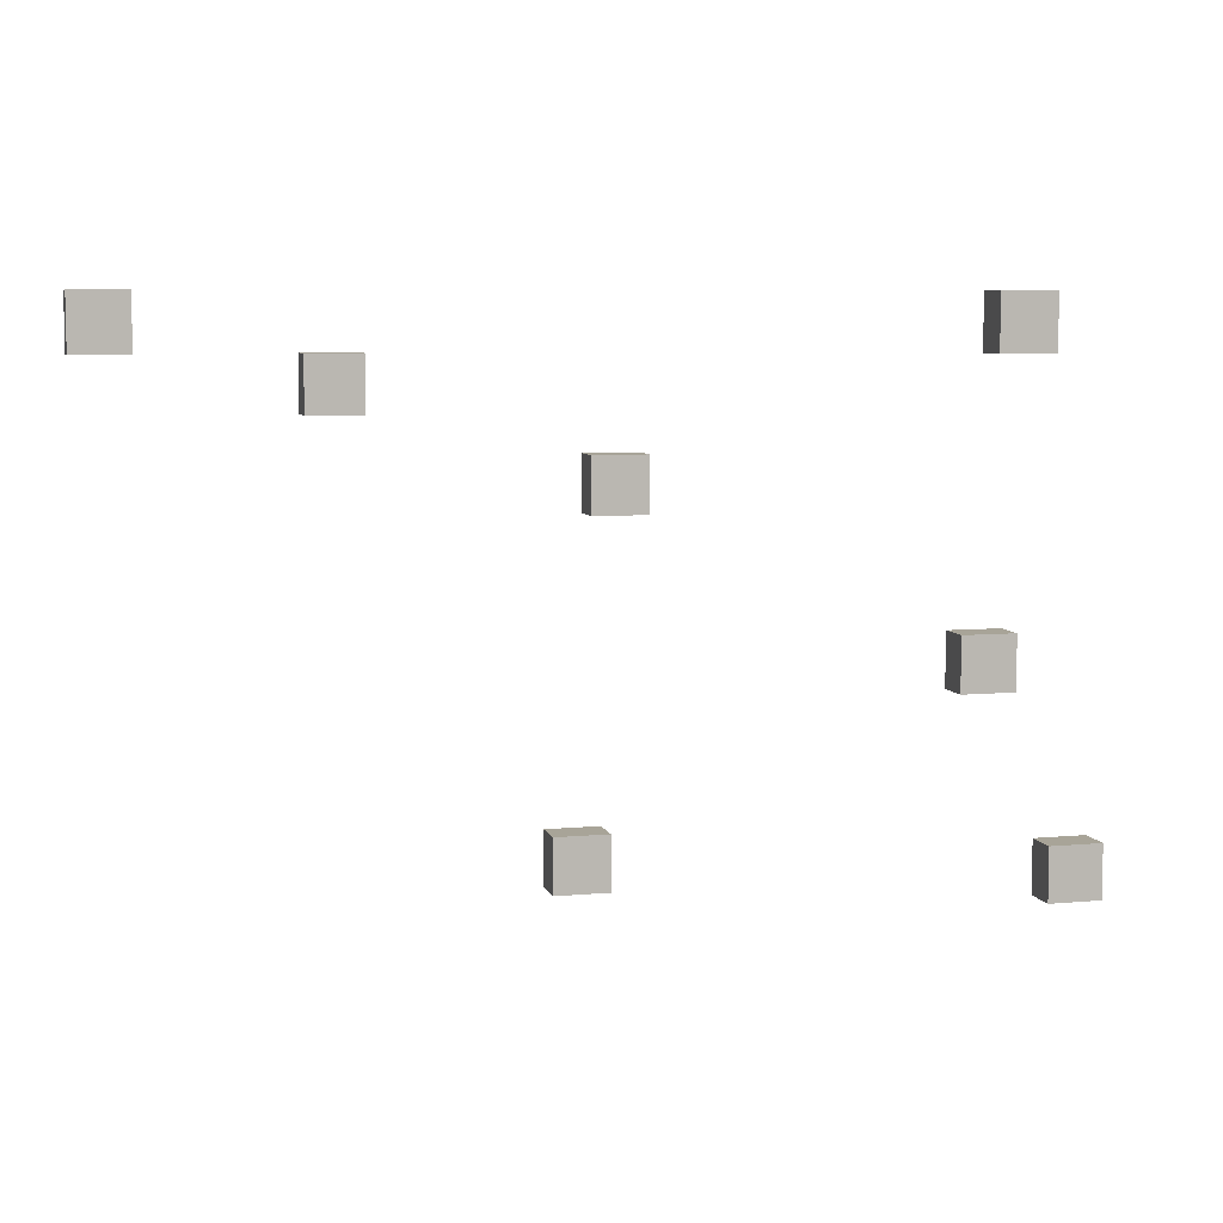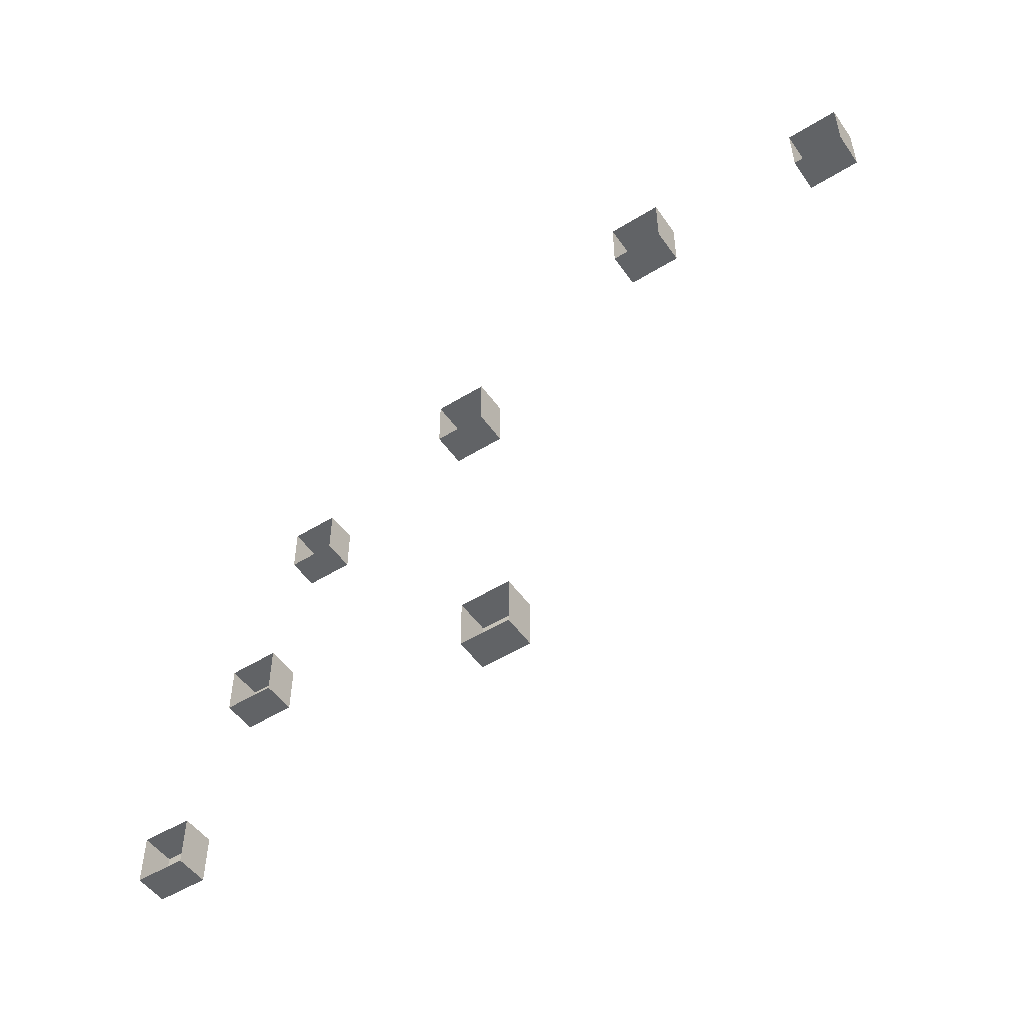
<metadata>
{"format":"obj","ext":"obj","renderer":"f3d","projection":"perspective","resolution":1024,"background":"white","views":[{"elev":7.0,"azim":165.3,"up":"+Y"},{"elev":-50.8,"azim":34.1,"up":"+Y"}]}
</metadata>
<code>
g Candyland_jail2
v 0.375 -0.375 -0.25
v -0.375 -0.375 -0.25
v 0.375 -0.375 0.25
v -0.375 -0.375 0.25
v -0.375 -0.375 -0.25
v -0.375 0.375 -0.25
v -0.375 -0.375 0.25
v -0.375 0.375 0.25
v -0.375 0.375 -0.25
v 0.375 0.375 -0.25
v -0.375 0.375 0.25
v 0.375 0.375 0.25
v 0.375 0.375 -0.25
v 0.375 -0.375 -0.25
v 0.375 0.375 0.25
v 0.375 -0.375 0.25
v 0.375 0.375 -0.25
v -0.375 0.375 -0.25
v 0.375 -0.375 -0.25
v -0.375 -0.375 -0.25
v 3.323 5.625 0.25
v 2.573 5.625 0.25
v 3.323 5.625 0.75
v 2.573 5.625 0.75
v 2.573 5.625 0.25
v 2.573 6.375 0.25
v 2.573 5.625 0.75
v 2.573 6.375 0.75
v 2.573 6.375 0.25
v 3.323 6.375 0.25
v 2.573 6.375 0.75
v 3.323 6.375 0.75
v 3.323 6.375 0.25
v 3.323 5.625 0.25
v 3.323 6.375 0.75
v 3.323 5.625 0.75
v 3.323 6.375 0.25
v 2.573 6.375 0.25
v 3.323 5.625 0.25
v 2.573 5.625 0.25
v 6.125 6.375 -0.25
v 5.375 6.375 -0.25
v 6.125 6.375 0.25
v 5.375 6.375 0.25
v 5.375 6.375 -0.25
v 5.375 7.125 -0.25
v 5.375 6.375 0.25
v 5.375 7.125 0.25
v 5.375 7.125 -0.25
v 6.125 7.125 -0.25
v 5.375 7.125 0.25
v 6.125 7.125 0.25
v 6.125 7.125 -0.25
v 6.125 6.375 -0.25
v 6.125 7.125 0.25
v 6.125 6.375 0.25
v 6.125 7.125 -0.25
v 5.375 7.125 -0.25
v 6.125 6.375 -0.25
v 5.375 6.375 -0.25
v -0.125 4.375 -0.25
v -0.875 4.375 -0.25
v -0.125 4.375 0.25
v -0.875 4.375 0.25
v -0.875 4.375 -0.25
v -0.875 5.125 -0.25
v -0.875 4.375 0.25
v -0.875 5.125 0.25
v -0.875 5.125 -0.25
v -0.125 5.125 -0.25
v -0.875 5.125 0.25
v -0.125 5.125 0.25
v -0.125 5.125 -0.25
v -0.125 4.375 -0.25
v -0.125 5.125 0.25
v -0.125 4.375 0.25
v -0.125 5.125 -0.25
v -0.875 5.125 -0.25
v -0.125 4.375 -0.25
v -0.875 4.375 -0.25
v -5.875 -0.625 -1.25
v -6.625 -0.625 -1.25
v -5.875 -0.625 -0.75
v -6.625 -0.625 -0.75
v -6.625 -0.625 -1.25
v -6.625 0.125 -1.25
v -6.625 -0.625 -0.75
v -6.625 0.125 -0.75
v -6.625 0.125 -1.25
v -5.875 0.125 -1.25
v -6.625 0.125 -0.75
v -5.875 0.125 -0.75
v -5.875 0.125 -1.25
v -5.875 -0.625 -1.25
v -5.875 0.125 -0.75
v -5.875 -0.625 -0.75
v -5.875 0.125 -1.25
v -6.625 0.125 -1.25
v -5.875 -0.625 -1.25
v -6.625 -0.625 -1.25
v -4.625 2.125 -1.25
v -5.375 2.125 -1.25
v -4.625 2.125 -0.75
v -5.375 2.125 -0.75
v -5.375 2.125 -1.25
v -5.375 2.875 -1.25
v -5.375 2.125 -0.75
v -5.375 2.875 -0.75
v -5.375 2.875 -1.25
v -4.625 2.875 -1.25
v -5.375 2.875 -0.75
v -4.625 2.875 -0.75
v -4.625 2.875 -1.25
v -4.625 2.125 -1.25
v -4.625 2.875 -0.75
v -4.625 2.125 -0.75
v -4.625 2.875 -1.25
v -5.375 2.875 -1.25
v -4.625 2.125 -1.25
v -5.375 2.125 -1.25
v -4.625 6.375 -2.25
v -5.375 6.375 -2.25
v -4.625 6.375 -1.75
v -5.375 6.375 -1.75
v -5.375 6.375 -2.25
v -5.375 7.125 -2.25
v -5.375 6.375 -1.75
v -5.375 7.125 -1.75
v -5.375 7.125 -2.25
v -4.625 7.125 -2.25
v -5.375 7.125 -1.75
v -4.625 7.125 -1.75
v -4.625 7.125 -2.25
v -4.625 6.375 -2.25
v -4.625 7.125 -1.75
v -4.625 6.375 -1.75
v -4.625 7.125 -2.25
v -5.375 7.125 -2.25
v -4.625 6.375 -2.25
v -5.375 6.375 -2.25
g Candyland_jail2_0
f 3 2 1
f 3 4 2
f 7 6 5
f 7 8 6
f 11 10 9
f 11 12 10
f 15 14 13
f 15 16 14
f 19 18 17
f 19 20 18
f 23 22 21
f 23 24 22
f 27 26 25
f 27 28 26
f 31 30 29
f 31 32 30
f 35 34 33
f 35 36 34
f 39 38 37
f 39 40 38
f 43 42 41
f 43 44 42
f 47 46 45
f 47 48 46
f 51 50 49
f 51 52 50
f 55 54 53
f 55 56 54
f 59 58 57
f 59 60 58
f 63 62 61
f 63 64 62
f 67 66 65
f 67 68 66
f 71 70 69
f 71 72 70
f 75 74 73
f 75 76 74
f 79 78 77
f 79 80 78
f 83 82 81
f 83 84 82
f 87 86 85
f 87 88 86
f 91 90 89
f 91 92 90
f 95 94 93
f 95 96 94
f 99 98 97
f 99 100 98
f 103 102 101
f 103 104 102
f 107 106 105
f 107 108 106
f 111 110 109
f 111 112 110
f 115 114 113
f 115 116 114
f 119 118 117
f 119 120 118
f 123 122 121
f 123 124 122
f 127 126 125
f 127 128 126
f 131 130 129
f 131 132 130
f 135 134 133
f 135 136 134
f 139 138 137
f 139 140 138

</code>
